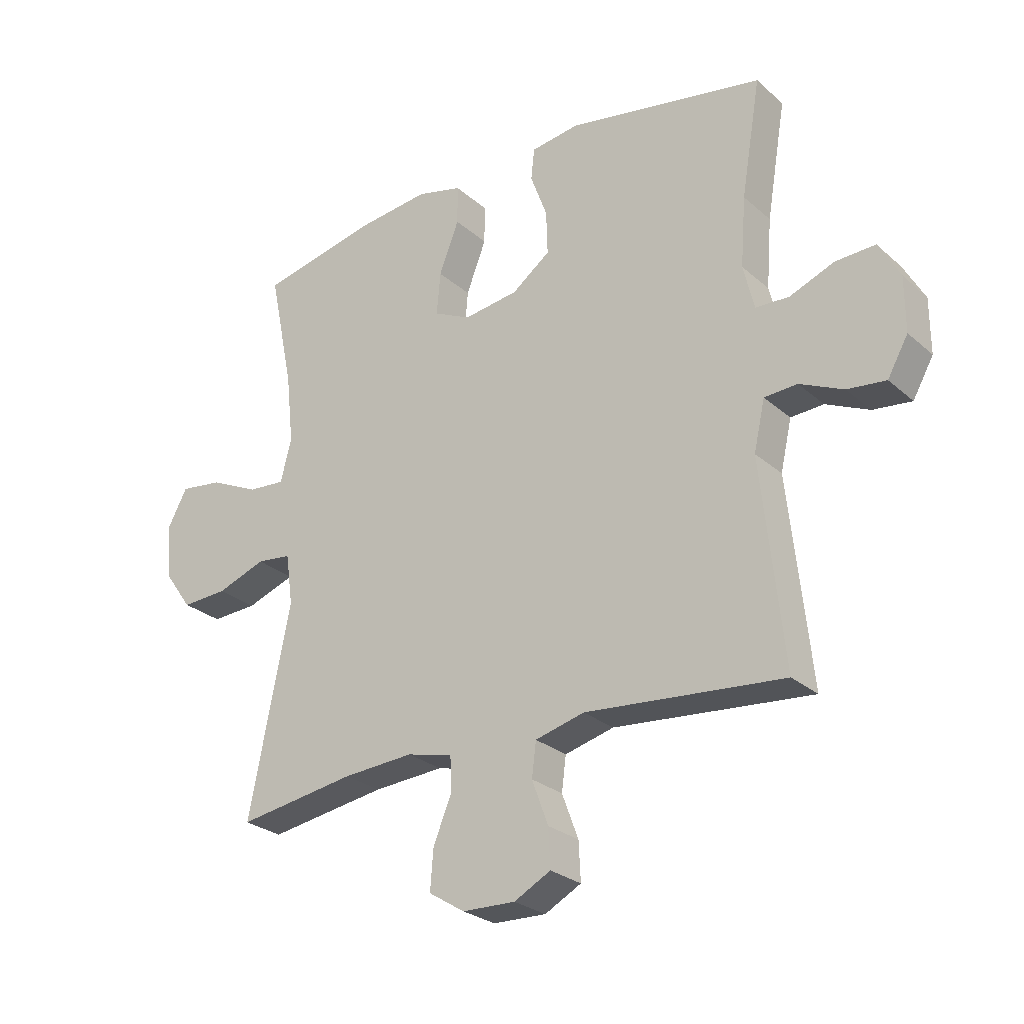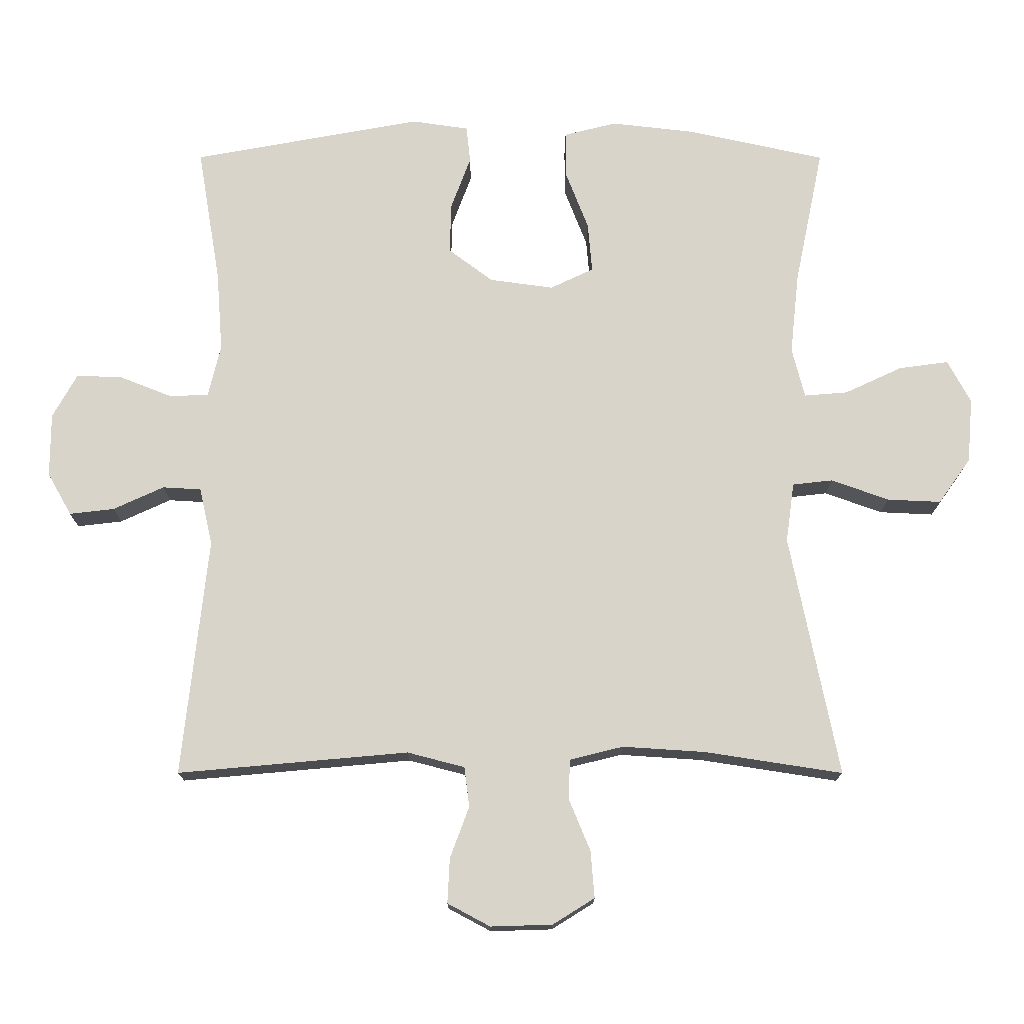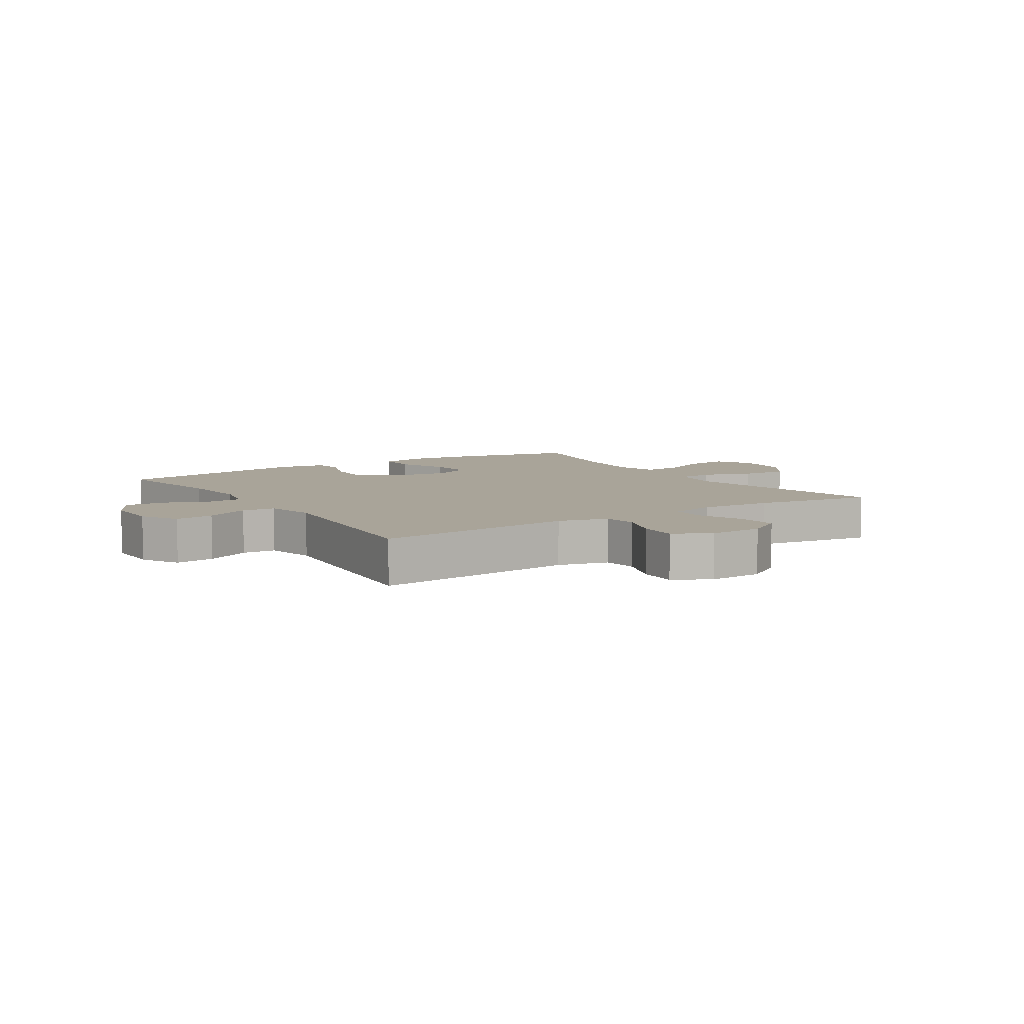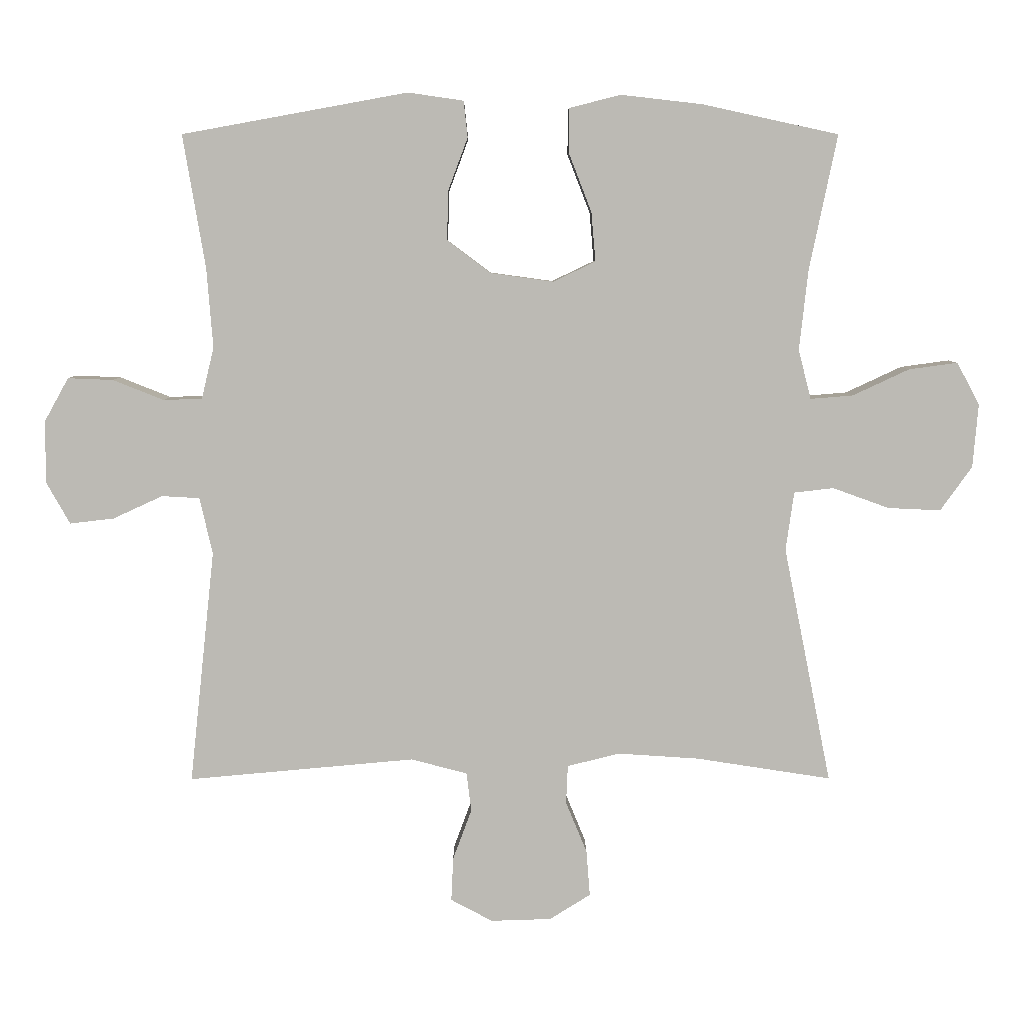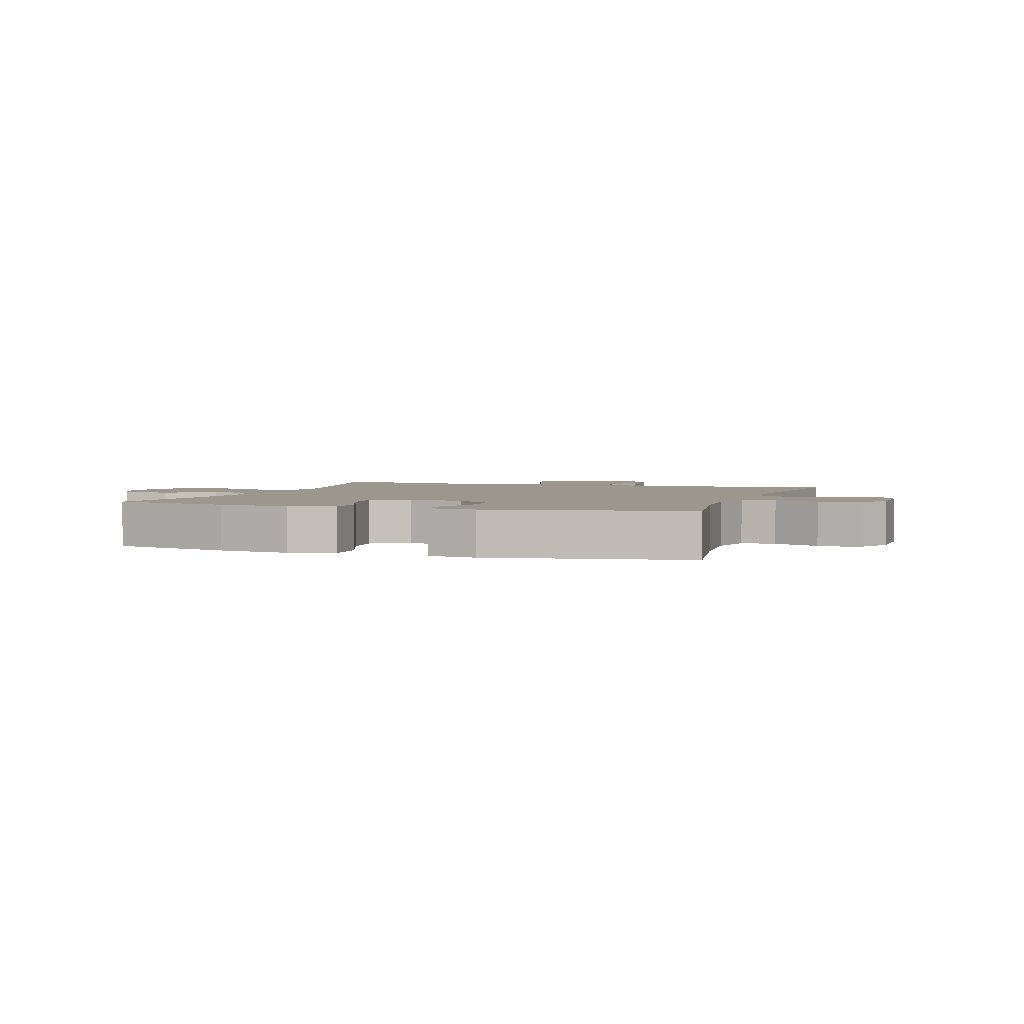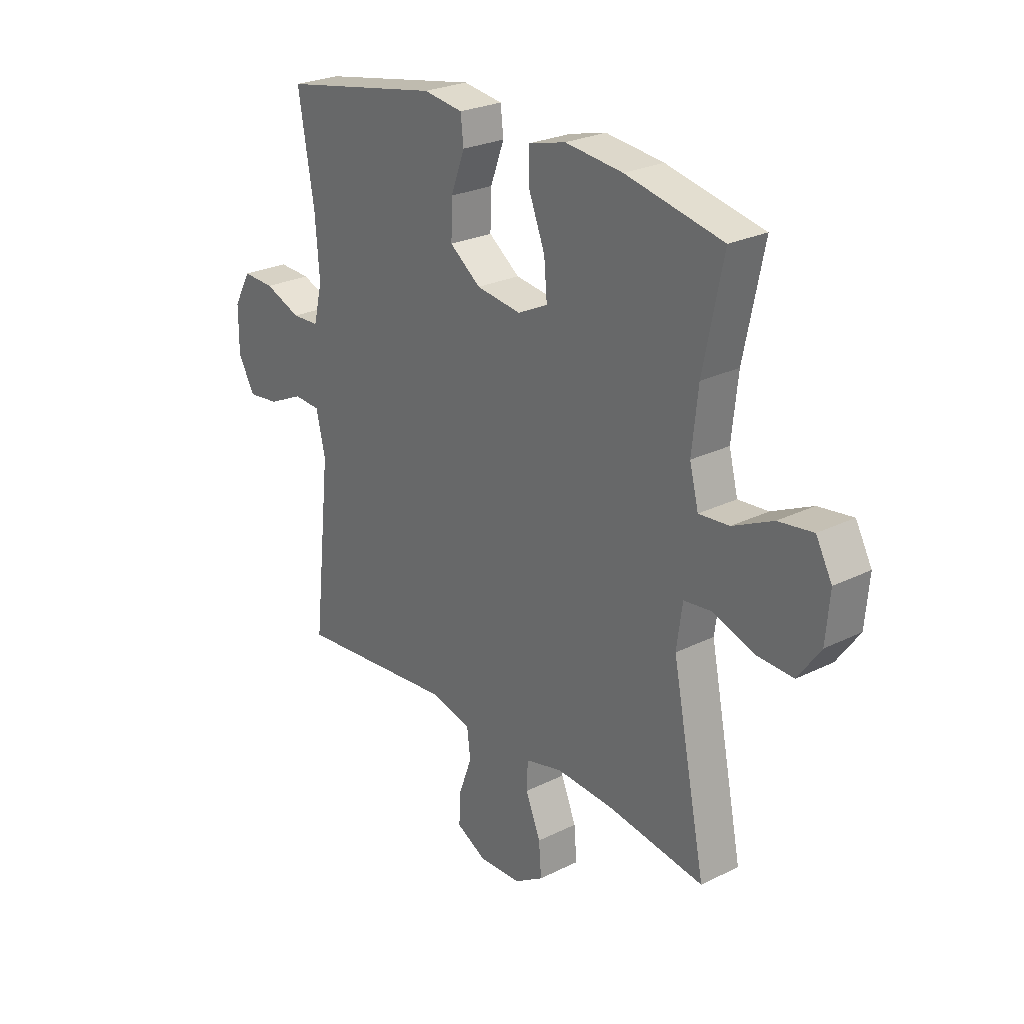
<metadata>
{"format":"obj","ext":"obj","renderer":"f3d","projection":"perspective","resolution":1024,"background":"white","views":[{"elev":-26.5,"azim":36.8,"up":"+Z"},{"elev":-15.2,"azim":179.9,"up":"+Z"},{"elev":7.3,"azim":147.0,"up":"+Y"},{"elev":6.4,"azim":179.7,"up":"+Z"},{"elev":2.9,"azim":18.6,"up":"+Y"},{"elev":25.4,"azim":-128.6,"up":"+Z"}]}
</metadata>
<code>
o path2172_path2172.001
v -0.4617 0.0375 0.3079
v -0.4484 0.0375 0.186
v -0.4676 0.0375 0.1106
v -0.5326 0.0375 0.1158
v -0.6192 0.0375 0.1562
v -0.6936 0.0375 0.1662
v -0.7282 0.0375 0.1019
v -0.7198 0.0375 0.004578
v -0.6715 0.0375 -0.06293
v -0.5909 0.0375 -0.05921
v -0.5047 0.0375 -0.02816
v -0.4443 0.0375 -0.03502
v -0.4317 0.0375 -0.1247
v -0.5045 0.0375 -0.4871
v -0.2974 0.0375 -0.4551
v -0.1738 0.0375 -0.4471
v -0.09388 0.0375 -0.467
v -0.09134 0.0375 -0.5259
v -0.1236 0.0375 -0.6042
v -0.1292 0.0375 -0.6743
v -0.06655 0.0375 -0.7134
v 0.02593 0.0375 -0.7162
v 0.08977 0.0375 -0.6822
v 0.08656 0.0375 -0.6152
v 0.05789 0.0375 -0.5382
v 0.0654 0.0375 -0.4785
v 0.1514 0.0375 -0.456
v 0.4972 0.0375 -0.4871
v 0.4589 0.0375 -0.13
v 0.4785 0.0375 -0.04332
v 0.5361 0.0375 -0.03997
v 0.6121 0.0375 -0.0749
v 0.6794 0.0375 -0.08271
v 0.7154 0.0375 -0.01906
v 0.7152 0.0375 0.07637
v 0.6783 0.0375 0.1428
v 0.6091 0.0375 0.14
v 0.531 0.0375 0.109
v 0.4724 0.0375 0.1114
v 0.4535 0.0375 0.1897
v 0.4629 0.0375 0.3112
v 0.4972 0.0375 0.5148
v 0.1525 0.0375 0.5776
v 0.06754 0.0375 0.5653
v 0.06146 0.0375 0.51
v 0.09103 0.0375 0.4306
v 0.09351 0.0375 0.354
v 0.02671 0.0375 0.3039
v -0.06937 0.0375 0.2908
v -0.1342 0.0375 0.3218
v -0.1278 0.0375 0.3967
v -0.09298 0.0375 0.4864
v -0.09313 0.0375 0.5544
v -0.1721 0.0375 0.5743
v -0.296 0.0375 0.5601
v -0.5045 0.0375 0.5148
v -0.4617 -0.0375 0.3079
v -0.4484 -0.0375 0.186
v -0.4676 -0.0375 0.1106
v -0.5326 -0.0375 0.1158
v -0.6192 -0.0375 0.1562
v -0.6936 -0.0375 0.1662
v -0.7282 -0.0375 0.1019
v -0.7198 -0.0375 0.004578
v -0.6715 -0.0375 -0.06293
v -0.5909 -0.0375 -0.05921
v -0.5047 -0.0375 -0.02816
v -0.4443 -0.0375 -0.03502
v -0.4317 -0.0375 -0.1247
v -0.5045 -0.0375 -0.4871
v -0.2974 -0.0375 -0.4551
v -0.1738 -0.0375 -0.4471
v -0.09388 -0.0375 -0.467
v -0.09134 -0.0375 -0.5259
v -0.1236 -0.0375 -0.6042
v -0.1292 -0.0375 -0.6743
v -0.06655 -0.0375 -0.7134
v 0.02593 -0.0375 -0.7162
v 0.08977 -0.0375 -0.6822
v 0.08656 -0.0375 -0.6152
v 0.05789 -0.0375 -0.5382
v 0.0654 -0.0375 -0.4785
v 0.1514 -0.0375 -0.456
v 0.4972 -0.0375 -0.4871
v 0.4589 -0.0375 -0.13
v 0.4785 -0.0375 -0.04332
v 0.5361 -0.0375 -0.03997
v 0.6121 -0.0375 -0.0749
v 0.6794 -0.0375 -0.08271
v 0.7154 -0.0375 -0.01906
v 0.7152 -0.0375 0.07637
v 0.6783 -0.0375 0.1428
v 0.6091 -0.0375 0.14
v 0.531 -0.0375 0.109
v 0.4724 -0.0375 0.1114
v 0.4535 -0.0375 0.1897
v 0.4629 -0.0375 0.3112
v 0.4972 -0.0375 0.5148
v 0.1525 -0.0375 0.5776
v 0.06754 -0.0375 0.5653
v 0.06146 -0.0375 0.51
v 0.09103 -0.0375 0.4306
v 0.09351 -0.0375 0.354
v 0.02671 -0.0375 0.3039
v -0.06937 -0.0375 0.2908
v -0.1342 -0.0375 0.3218
v -0.1278 -0.0375 0.3967
v -0.09298 -0.0375 0.4864
v -0.09313 -0.0375 0.5544
v -0.1721 -0.0375 0.5743
v -0.296 -0.0375 0.5601
v -0.5045 -0.0375 0.5148
v -0.6936 0.0375 0.1662
v -0.6936 0.0375 0.1662
v -0.7282 0.0375 0.1019
v -0.7198 0.0375 0.004578
v -0.6715 0.0375 -0.06293
v -0.6192 0.0375 0.1562
v -0.5909 0.0375 -0.05921
v -0.5326 0.0375 0.1158
v -0.5047 0.0375 -0.02816
v -0.4676 0.0375 0.1106
v -0.4676 0.0375 0.1106
v -0.4443 0.0375 -0.03502
v -0.4443 0.0375 -0.03502
v -0.5045 0.0375 0.5148
v -0.5045 0.0375 0.5148
v -0.4617 0.0375 0.3079
v -0.4484 0.0375 0.186
v -0.4317 0.0375 -0.1247
v -0.5045 0.0375 -0.4871
v -0.5045 0.0375 -0.4871
v -0.2974 0.0375 -0.4551
v -0.296 0.0375 0.5601
v -0.1738 0.0375 -0.4471
v -0.1721 0.0375 0.5743
v -0.09388 0.0375 -0.467
v -0.09388 0.0375 -0.467
v -0.09313 0.0375 0.5544
v -0.09313 0.0375 0.5544
v -0.1342 0.0375 0.3218
v -0.1342 0.0375 0.3218
v -0.1278 0.0375 0.3967
v -0.06937 0.0375 0.2908
v -0.1236 0.0375 -0.6042
v -0.1292 0.0375 -0.6743
v -0.1292 0.0375 -0.6743
v -0.06655 0.0375 -0.7134
v -0.09298 0.0375 0.4864
v -0.09134 0.0375 -0.5259
v 0.02671 0.0375 0.3039
v 0.02593 0.0375 -0.7162
v 0.08977 0.0375 -0.6822
v 0.08977 0.0375 -0.6822
v 0.09351 0.0375 0.354
v 0.05789 0.0375 -0.5382
v 0.0654 0.0375 -0.4785
v 0.0654 0.0375 -0.4785
v 0.08656 0.0375 -0.6152
v 0.06754 0.0375 0.5653
v 0.06754 0.0375 0.5653
v 0.06146 0.0375 0.51
v 0.09103 0.0375 0.4306
v 0.1514 0.0375 -0.456
v 0.1525 0.0375 0.5776
v 0.4972 0.0375 0.5148
v 0.4972 0.0375 0.5148
v 0.4535 0.0375 0.1897
v 0.4629 0.0375 0.3112
v 0.4724 0.0375 0.1114
v 0.4724 0.0375 0.1114
v 0.4589 0.0375 -0.13
v 0.4785 0.0375 -0.04332
v 0.4785 0.0375 -0.04332
v 0.4972 0.0375 -0.4871
v 0.4972 0.0375 -0.4871
v 0.531 0.0375 0.109
v 0.5361 0.0375 -0.03997
v 0.6091 0.0375 0.14
v 0.6121 0.0375 -0.0749
v 0.6783 0.0375 0.1428
v 0.6783 0.0375 0.1428
v 0.6794 0.0375 -0.08271
v 0.6794 0.0375 -0.08271
v 0.7152 0.0375 0.07637
v 0.7154 0.0375 -0.01906
v -0.6936 -0.0375 0.1662
v -0.6936 -0.0375 0.1662
v -0.7282 -0.0375 0.1019
v -0.7198 -0.0375 0.004578
v -0.6715 -0.0375 -0.06293
v -0.6192 -0.0375 0.1562
v -0.5909 -0.0375 -0.05921
v -0.5326 -0.0375 0.1158
v -0.5047 -0.0375 -0.02816
v -0.4676 -0.0375 0.1106
v -0.4676 -0.0375 0.1106
v -0.4443 -0.0375 -0.03502
v -0.4443 -0.0375 -0.03502
v -0.5045 -0.0375 0.5148
v -0.5045 -0.0375 0.5148
v -0.4617 -0.0375 0.3079
v -0.4484 -0.0375 0.186
v -0.4317 -0.0375 -0.1247
v -0.5045 -0.0375 -0.4871
v -0.5045 -0.0375 -0.4871
v -0.2974 -0.0375 -0.4551
v -0.296 -0.0375 0.5601
v -0.1738 -0.0375 -0.4471
v -0.1721 -0.0375 0.5743
v -0.09388 -0.0375 -0.467
v -0.09388 -0.0375 -0.467
v -0.09313 -0.0375 0.5544
v -0.09313 -0.0375 0.5544
v -0.1342 -0.0375 0.3218
v -0.1342 -0.0375 0.3218
v -0.1278 -0.0375 0.3967
v -0.06937 -0.0375 0.2908
v -0.1236 -0.0375 -0.6042
v -0.1292 -0.0375 -0.6743
v -0.1292 -0.0375 -0.6743
v -0.06655 -0.0375 -0.7134
v -0.09298 -0.0375 0.4864
v -0.09134 -0.0375 -0.5259
v 0.02671 -0.0375 0.3039
v 0.02593 -0.0375 -0.7162
v 0.08977 -0.0375 -0.6822
v 0.08977 -0.0375 -0.6822
v 0.09351 -0.0375 0.354
v 0.05789 -0.0375 -0.5382
v 0.0654 -0.0375 -0.4785
v 0.0654 -0.0375 -0.4785
v 0.08656 -0.0375 -0.6152
v 0.06754 -0.0375 0.5653
v 0.06754 -0.0375 0.5653
v 0.06146 -0.0375 0.51
v 0.09103 -0.0375 0.4306
v 0.1514 -0.0375 -0.456
v 0.1525 -0.0375 0.5776
v 0.4972 -0.0375 0.5148
v 0.4972 -0.0375 0.5148
v 0.4535 -0.0375 0.1897
v 0.4629 -0.0375 0.3112
v 0.4724 -0.0375 0.1114
v 0.4724 -0.0375 0.1114
v 0.4589 -0.0375 -0.13
v 0.4785 -0.0375 -0.04332
v 0.4785 -0.0375 -0.04332
v 0.4972 -0.0375 -0.4871
v 0.4972 -0.0375 -0.4871
v 0.531 -0.0375 0.109
v 0.5361 -0.0375 -0.03997
v 0.6091 -0.0375 0.14
v 0.6121 -0.0375 -0.0749
v 0.6783 -0.0375 0.1428
v 0.6783 -0.0375 0.1428
v 0.6794 -0.0375 -0.08271
v 0.6794 -0.0375 -0.08271
v 0.7152 -0.0375 0.07637
v 0.7154 -0.0375 -0.01906
f 259 254 260
f 230 219 233
f 233 226 227
f 260 254 257
f 191 193 190
f 203 215 202
f 239 237 243
f 217 202 215
f 218 238 225
f 222 219 220
f 211 224 231
f 252 254 253
f 237 229 243
f 244 247 251
f 195 194 193
f 236 239 234
f 200 202 208
f 196 215 203
f 211 231 238
f 251 252 253
f 218 209 211
f 210 208 217
f 207 209 204
f 207 204 205
f 225 247 244
f 237 239 236
f 192 193 194
f 233 219 222
f 189 190 192
f 246 238 249
f 215 196 198
f 194 195 196
f 213 210 223
f 218 211 238
f 215 198 218
f 242 225 244
f 224 219 230
f 198 204 218
f 229 225 242
f 253 259 255
f 208 202 217
f 251 247 252
f 233 222 226
f 223 210 217
f 231 224 230
f 253 254 259
f 218 204 209
f 190 193 192
f 243 229 242
f 187 189 192
f 225 246 247
f 225 238 246
f 198 196 195
f 239 243 240
f 114 7 63 188
f 7 8 64 63
f 8 9 65 64
f 5 6 62 61
f 9 10 66 65
f 4 5 61 60
f 10 11 67 66
f 123 4 60 197
f 11 125 199 67
f 127 1 57 201
f 2 3 59 58
f 1 2 58 57
f 13 132 206 69
f 12 13 69 68
f 14 15 71 70
f 55 56 112 111
f 15 16 72 71
f 54 55 111 110
f 16 138 212 72
f 140 54 110 214
f 142 51 107 216
f 49 50 106 105
f 19 147 221 75
f 20 21 77 76
f 52 53 109 108
f 51 52 108 107
f 18 19 75 74
f 17 18 74 73
f 48 49 105 104
f 21 22 78 77
f 22 154 228 78
f 47 48 104 103
f 25 158 232 81
f 24 25 81 80
f 23 24 80 79
f 161 45 101 235
f 45 46 102 101
f 26 27 83 82
f 43 44 100 99
f 46 47 103 102
f 167 43 99 241
f 40 41 97 96
f 171 40 96 245
f 29 174 248 85
f 176 29 85 250
f 27 28 84 83
f 38 39 95 94
f 30 31 87 86
f 41 42 98 97
f 37 38 94 93
f 31 32 88 87
f 182 37 93 256
f 32 184 258 88
f 35 36 92 91
f 34 35 91 90
f 33 34 90 89
f 185 186 180
f 156 159 145
f 159 153 152
f 186 183 180
f 117 116 119
f 129 128 141
f 165 169 163
f 143 141 128
f 144 151 164
f 148 146 145
f 137 157 150
f 178 179 180
f 163 169 155
f 170 177 173
f 121 119 120
f 162 160 165
f 126 134 128
f 122 129 141
f 137 164 157
f 177 179 178
f 144 137 135
f 136 143 134
f 133 130 135
f 133 131 130
f 151 170 173
f 163 162 165
f 118 120 119
f 159 148 145
f 115 118 116
f 172 175 164
f 141 124 122
f 120 122 121
f 139 149 136
f 144 164 137
f 141 144 124
f 168 170 151
f 150 156 145
f 124 144 130
f 155 168 151
f 179 181 185
f 134 143 128
f 177 178 173
f 159 152 148
f 149 143 136
f 157 156 150
f 179 185 180
f 144 135 130
f 116 118 119
f 169 168 155
f 113 118 115
f 151 173 172
f 151 172 164
f 124 121 122
f 165 166 169

</code>
